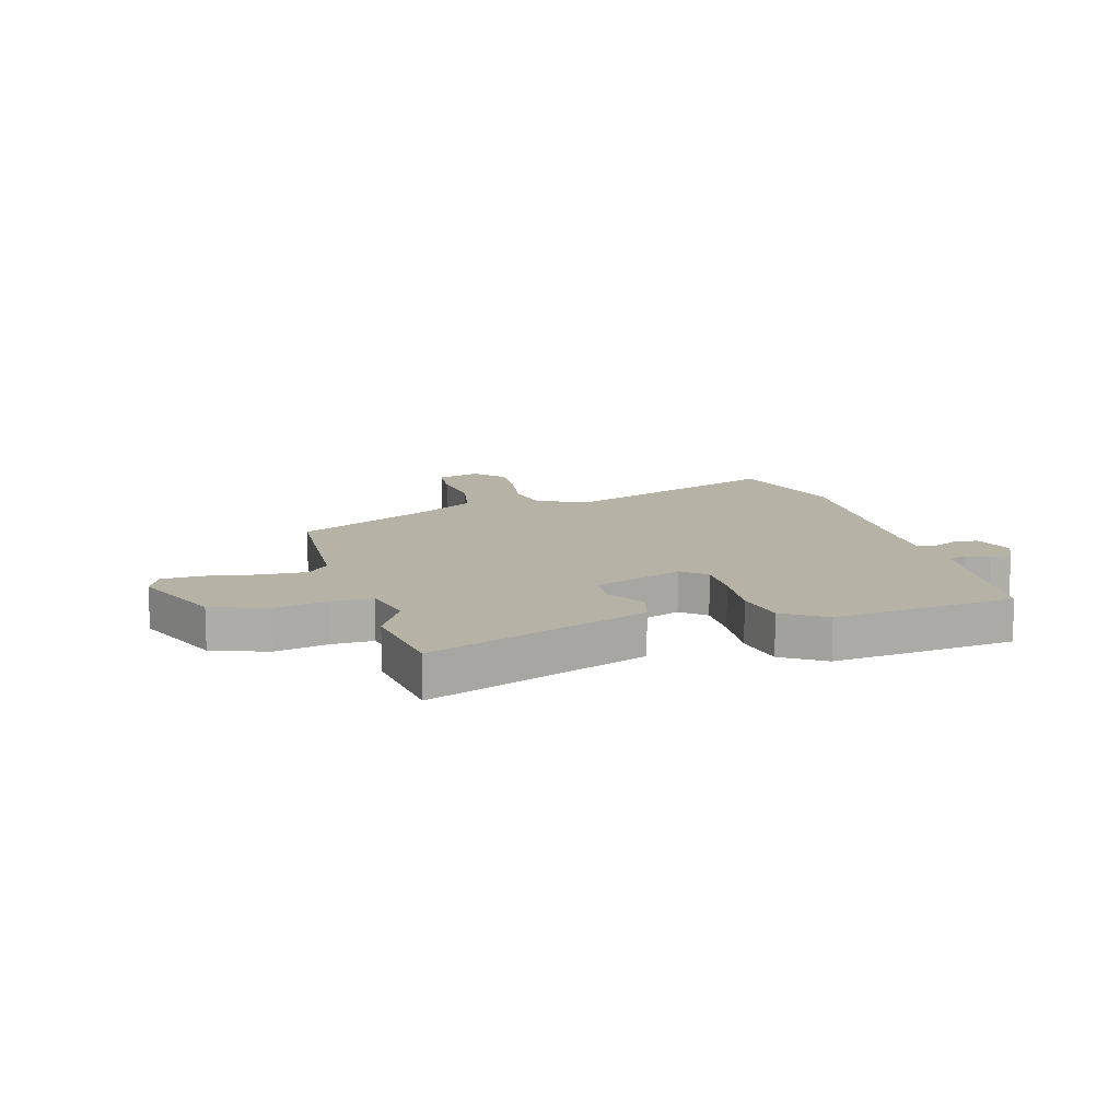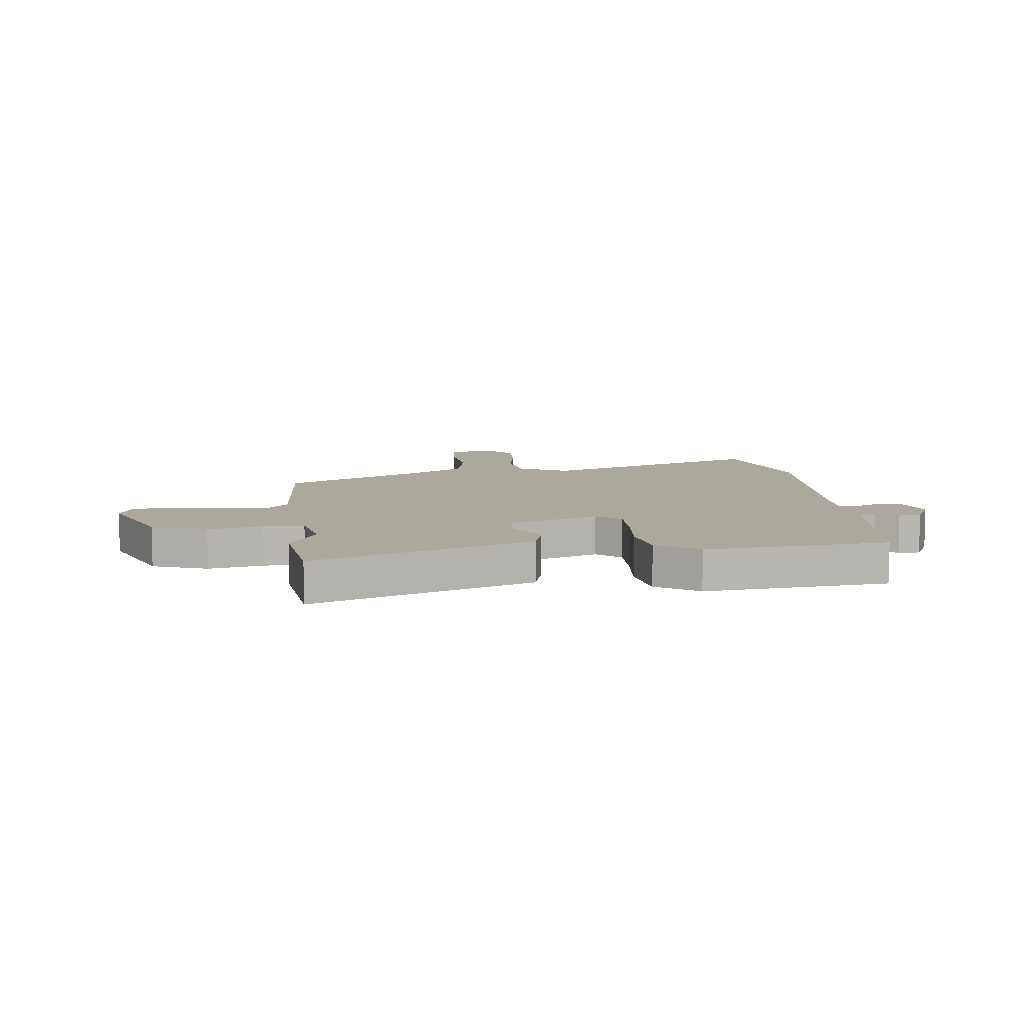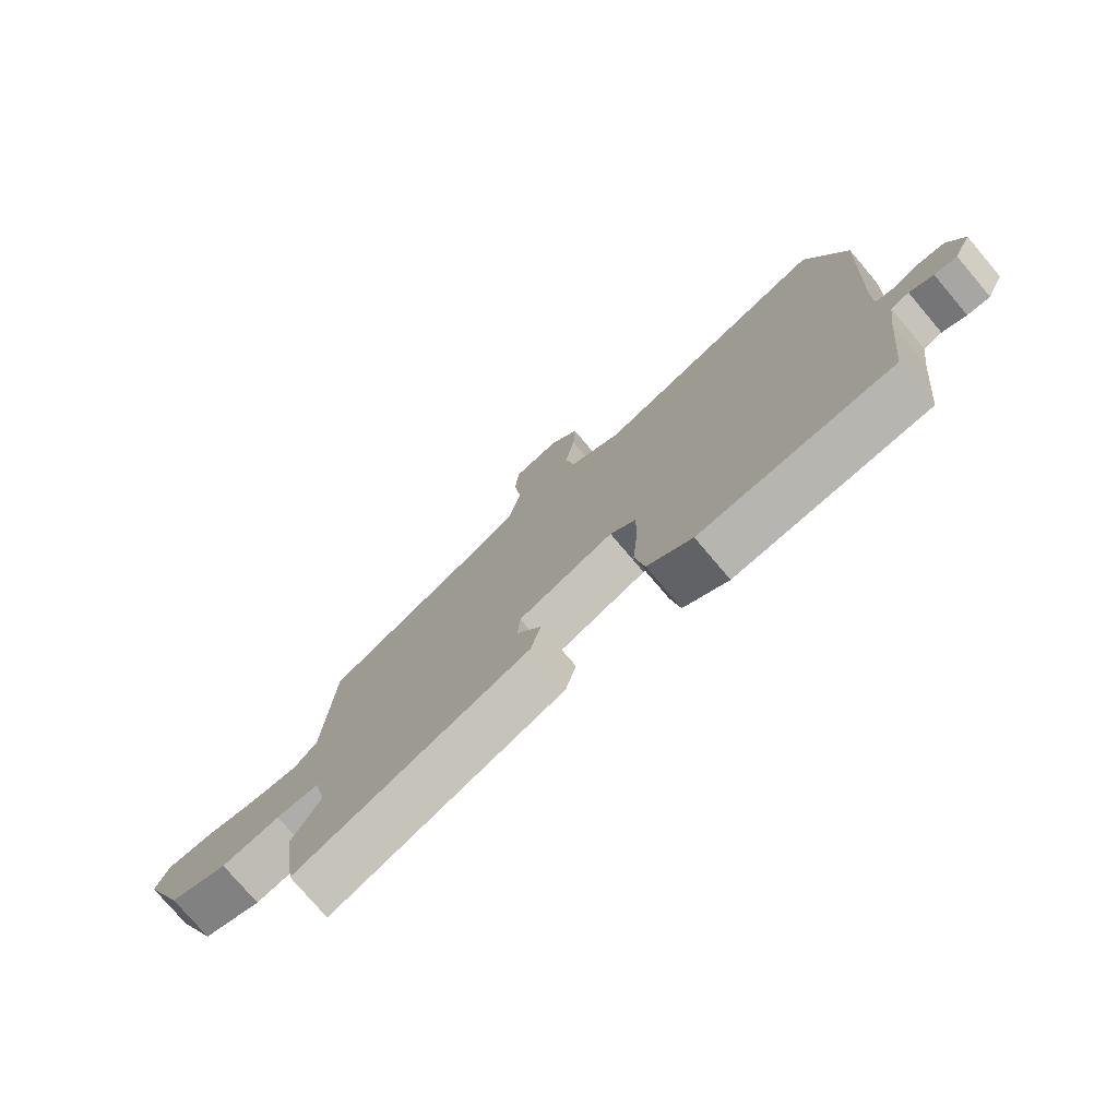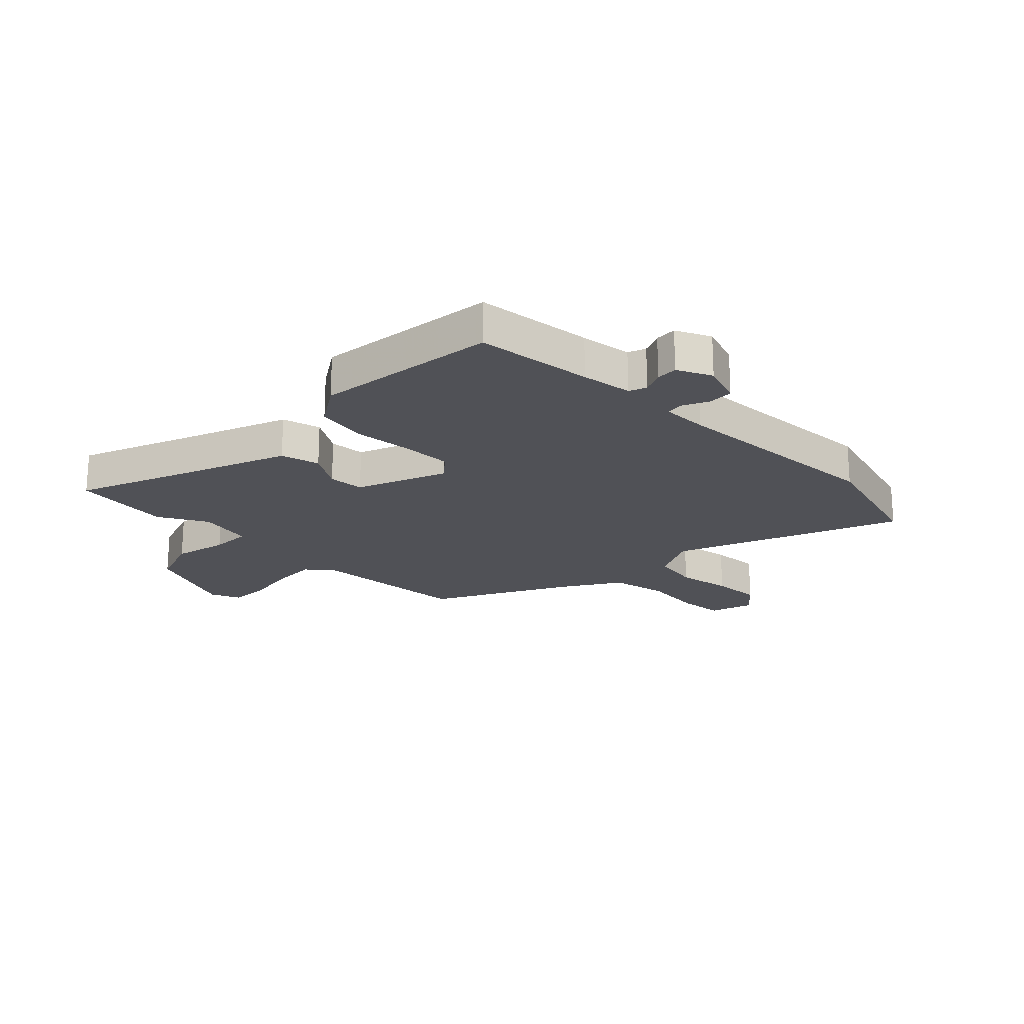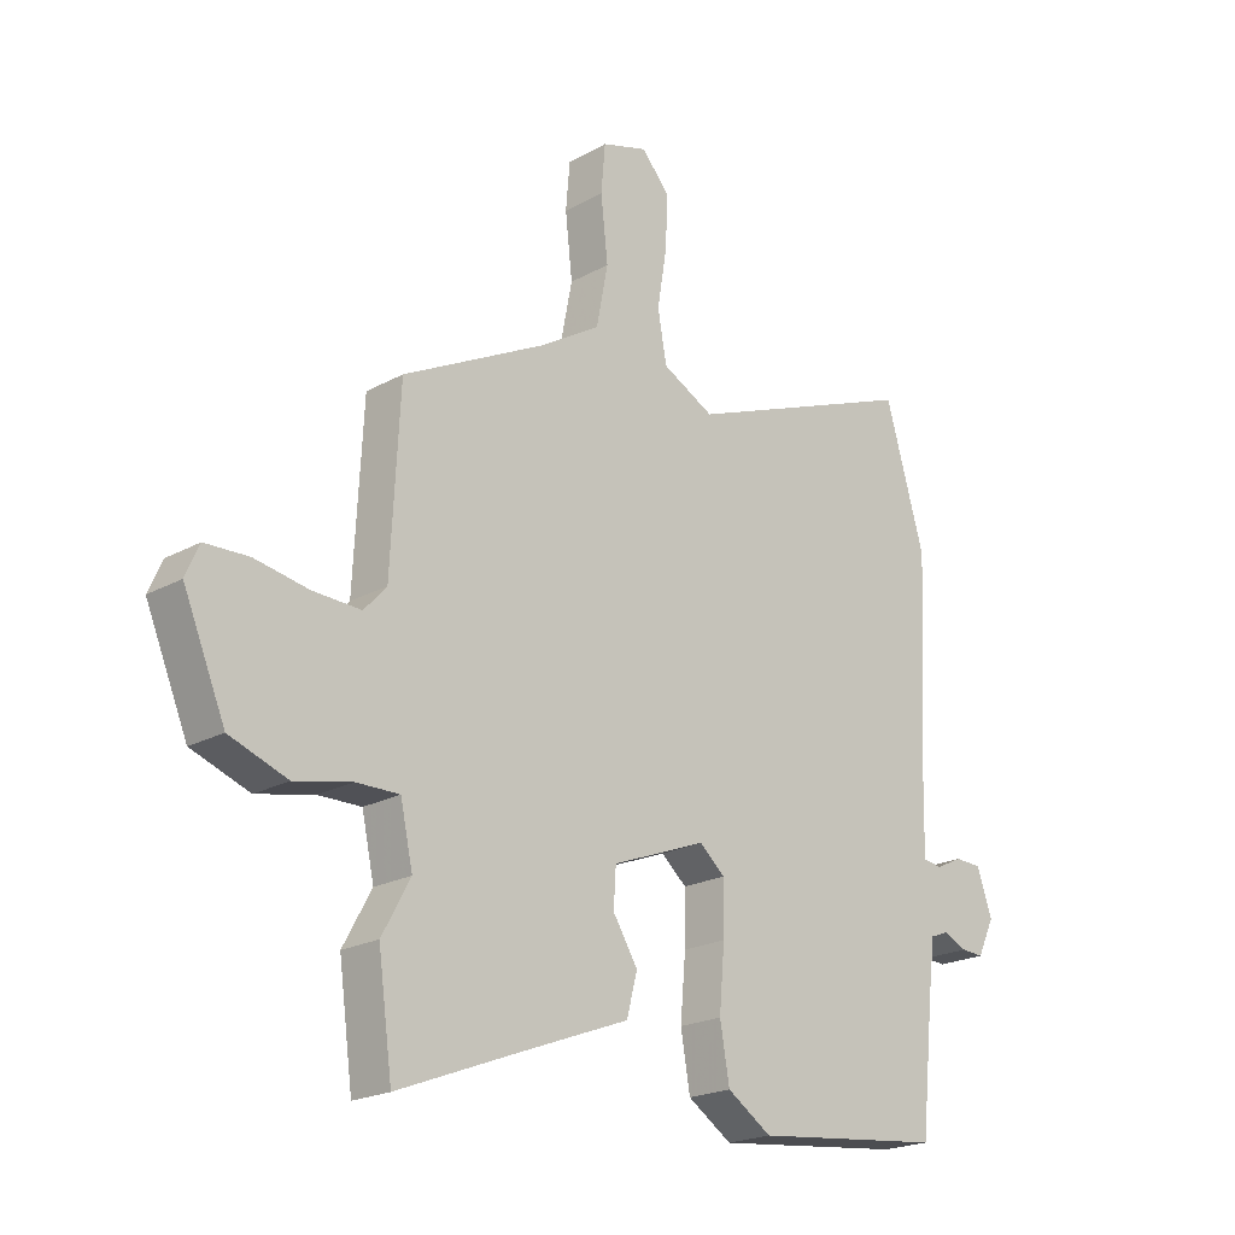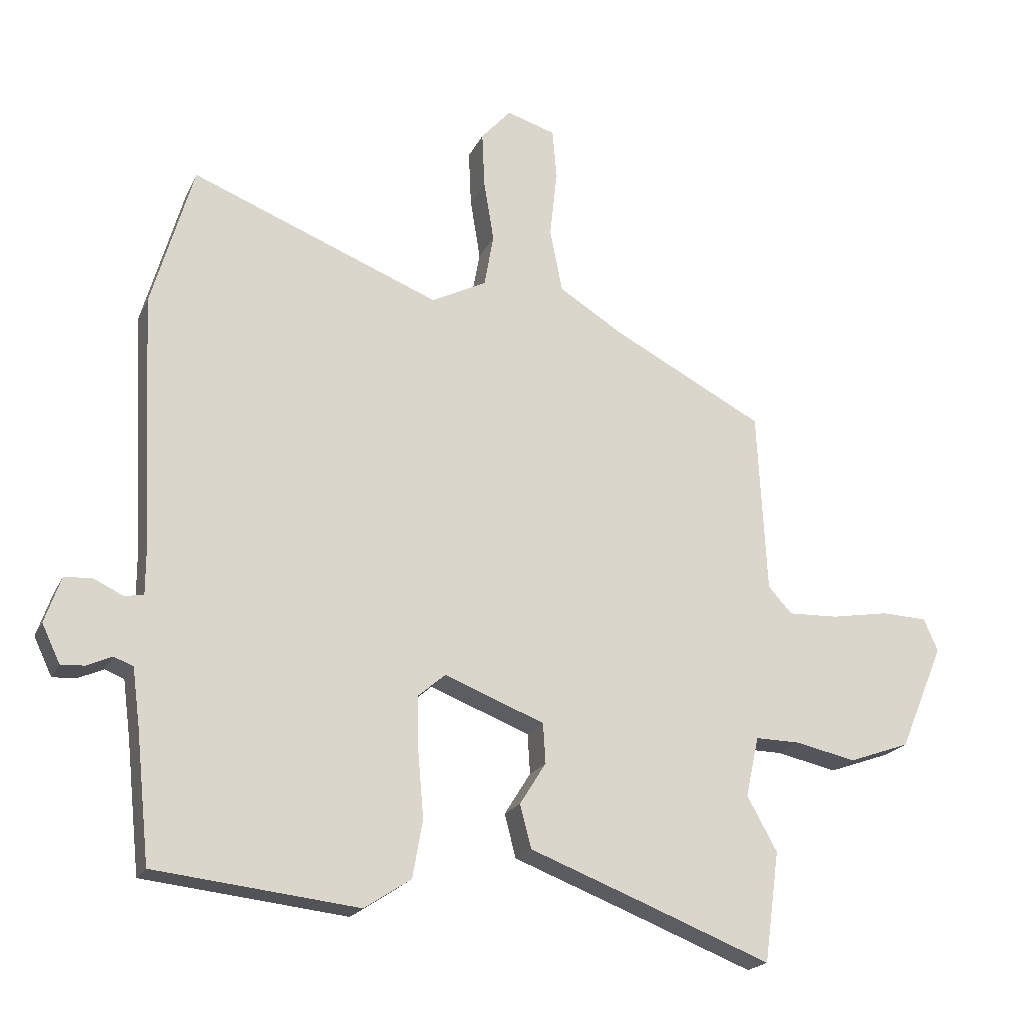
<metadata>
{"format":"obj","ext":"obj","renderer":"f3d","projection":"perspective","resolution":1024,"background":"white","views":[{"elev":12.3,"azim":164.1,"up":"+Y"},{"elev":8.7,"azim":174.0,"up":"+Y"},{"elev":-76.6,"azim":-139.7,"up":"+Z"},{"elev":-20.5,"azim":-134.7,"up":"+Y"},{"elev":-21.1,"azim":134.5,"up":"+Z"},{"elev":-20.2,"azim":-19.7,"up":"+Z"}]}
</metadata>
<code>
v 0.502 0.07 0.327
v 0.517 0.07 0.036
v 0.555 0.07 -0.006
v 0.636 0.07 -0.003
v 0.728 0.07 0.013
v 0.801 0.07 0.01
v 0.824 0.07 -0.042
v 0.753 0.07 -0.21
v 0.655 0.07 -0.245
v 0.558 0.07 -0.224
v 0.486 0.07 -0.223
v 0.465 0.07 -0.319
v 0.513 0.07 -0.406
v 0.489 0.07 -0.582
v 0.286 0.07 -0.503
v 0.1 0.07 -0.432
v 0.082 0.07 -0.363
v 0.124 0.07 -0.296
v 0.12 0.07 -0.232
v -0.04 0.07 -0.17
v -0.083 0.07 -0.207
v -0.082 0.07 -0.294
v -0.073 0.07 -0.399
v -0.089 0.07 -0.491
v -0.164 0.07 -0.54
v -0.489 0.07 -0.504
v -0.511 0.07 -0.296
v -0.523 0.07 -0.205
v -0.554 0.07 -0.193
v -0.594 0.07 -0.211
v -0.632 0.07 -0.213
v -0.661 0.07 -0.152
v -0.635 0.07 -0.078
v -0.59 0.07 -0.076
v -0.544 0.07 -0.098
v -0.513 0.07 -0.093
v -0.513 0.07 -0.011
v -0.533 0.07 0.387
v -0.466 0.07 0.618
v -0.067 0.07 0.461
v 0.021 0.07 0.506
v 0.036 0.07 0.59
v 0.02 0.07 0.688
v 0.016 0.07 0.777
v 0.064 0.07 0.831
v 0.142 0.07 0.807
v 0.149 0.07 0.726
v 0.137 0.07 0.619
v 0.157 0.07 0.517
v 0.26 0.07 0.453
v 0.502 0 0.327
v 0.517 0 0.036
v 0.555 0 -0.006
v 0.636 0 -0.003
v 0.728 0 0.013
v 0.801 0 0.01
v 0.824 0 -0.042
v 0.753 0 -0.21
v 0.655 0 -0.245
v 0.558 0 -0.224
v 0.486 0 -0.223
v 0.465 0 -0.319
v 0.513 0 -0.406
v 0.489 0 -0.582
v 0.286 0 -0.503
v 0.1 0 -0.432
v 0.082 0 -0.363
v 0.124 0 -0.296
v 0.12 0 -0.232
v -0.04 0 -0.17
v -0.083 0 -0.207
v -0.082 0 -0.294
v -0.073 0 -0.399
v -0.089 0 -0.491
v -0.164 0 -0.54
v -0.489 0 -0.504
v -0.511 0 -0.296
v -0.523 0 -0.205
v -0.554 0 -0.193
v -0.594 0 -0.211
v -0.632 0 -0.213
v -0.661 0 -0.152
v -0.635 0 -0.078
v -0.59 0 -0.076
v -0.544 0 -0.098
v -0.513 0 -0.093
v -0.513 0 -0.011
v -0.533 0 0.387
v -0.466 0 0.618
v -0.067 0 0.461
v 0.021 0 0.506
v 0.036 0 0.59
v 0.02 0 0.688
v 0.016 0 0.777
v 0.064 0 0.831
v 0.142 0 0.807
v 0.149 0 0.726
v 0.137 0 0.619
v 0.157 0 0.517
v 0.26 0 0.453
f 45 46 47 48
f 45 48 49
f 42 43 44 45
f 42 45 49
f 41 42 49 50
f 37 38 39 40
f 36 37 40 41
f 32 33 34 35
f 32 35 36
f 29 30 31 32
f 29 32 36
f 28 29 36 41
f 24 25 26 27
f 22 23 24 27
f 21 22 27 28
f 20 21 28 41
f 15 16 17 18
f 15 18 19
f 12 13 14 15
f 11 12 15 19
f 7 8 9 10
f 7 10 11
f 4 5 6 7
f 3 4 7 11
f 2 3 11 19
f 19 20 41 50
f 1 2 19 50
f 98 97 96 95
f 99 98 95
f 95 94 93 92
f 99 95 92
f 100 99 92 91
f 90 89 88 87
f 91 90 87 86
f 85 84 83 82
f 86 85 82
f 82 81 80 79
f 86 82 79
f 91 86 79 78
f 77 76 75 74
f 77 74 73 72
f 78 77 72 71
f 91 78 71 70
f 68 67 66 65
f 69 68 65
f 65 64 63 62
f 69 65 62 61
f 60 59 58 57
f 61 60 57
f 57 56 55 54
f 61 57 54 53
f 69 61 53 52
f 100 91 70 69
f 100 69 52 51
f 1 51 52 2
f 2 52 53 3
f 3 53 54 4
f 4 54 55 5
f 5 55 56 6
f 6 56 57 7
f 7 57 58 8
f 8 58 59 9
f 9 59 60 10
f 10 60 61 11
f 11 61 62 12
f 12 62 63 13
f 13 63 64 14
f 14 64 65 15
f 15 65 66 16
f 16 66 67 17
f 17 67 68 18
f 18 68 69 19
f 19 69 70 20
f 20 70 71 21
f 21 71 72 22
f 22 72 73 23
f 23 73 74 24
f 24 74 75 25
f 25 75 76 26
f 26 76 77 27
f 27 77 78 28
f 28 78 79 29
f 29 79 80 30
f 30 80 81 31
f 31 81 82 32
f 32 82 83 33
f 33 83 84 34
f 34 84 85 35
f 35 85 86 36
f 36 86 87 37
f 37 87 88 38
f 38 88 89 39
f 39 89 90 40
f 40 90 91 41
f 41 91 92 42
f 42 92 93 43
f 43 93 94 44
f 44 94 95 45
f 45 95 96 46
f 46 96 97 47
f 47 97 98 48
f 48 98 99 49
f 49 99 100 50
f 50 100 51 1

</code>
